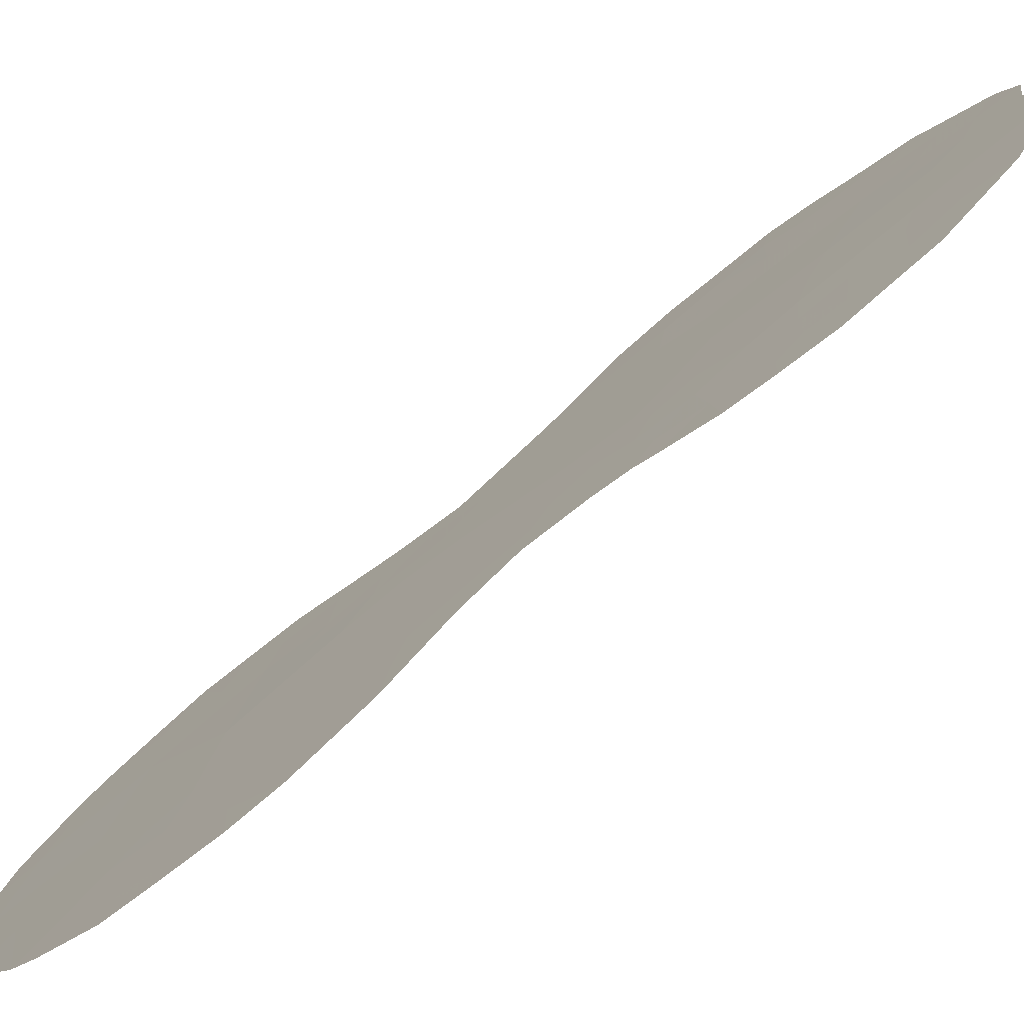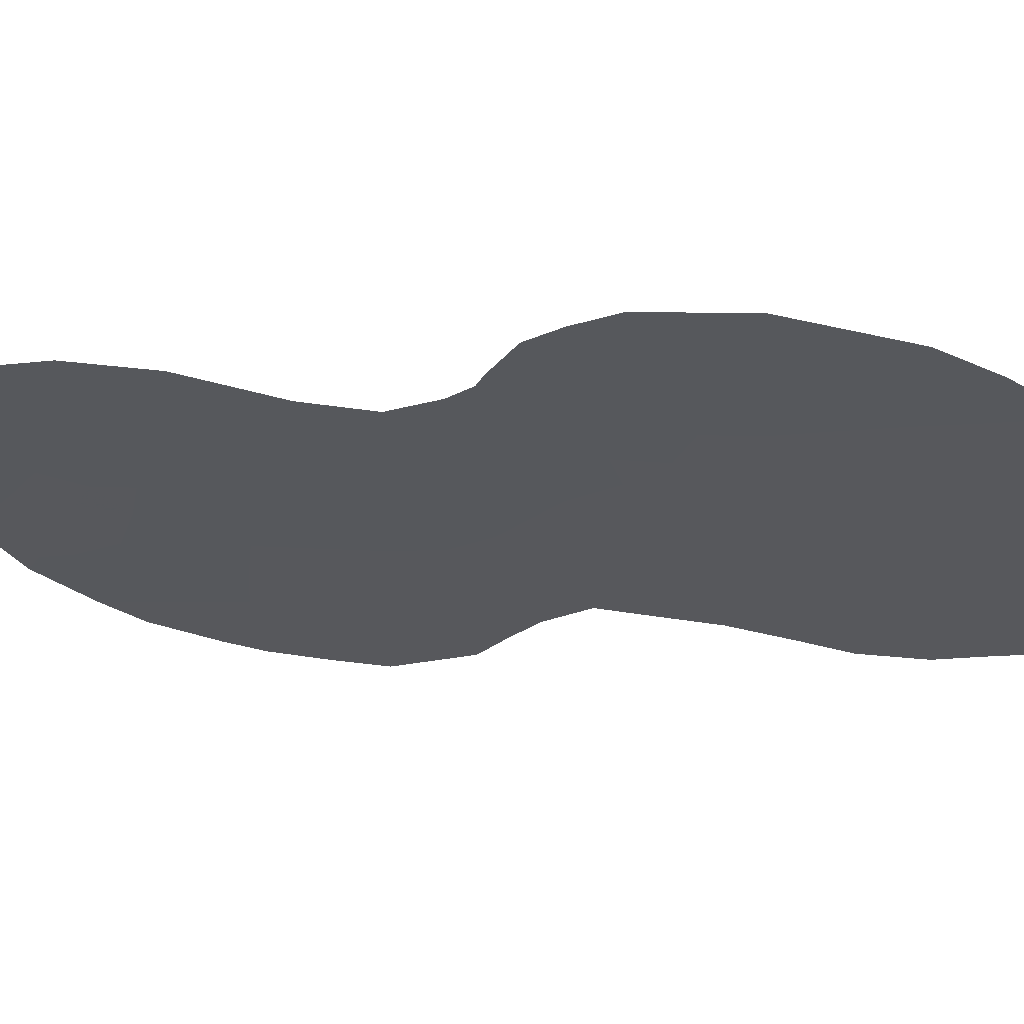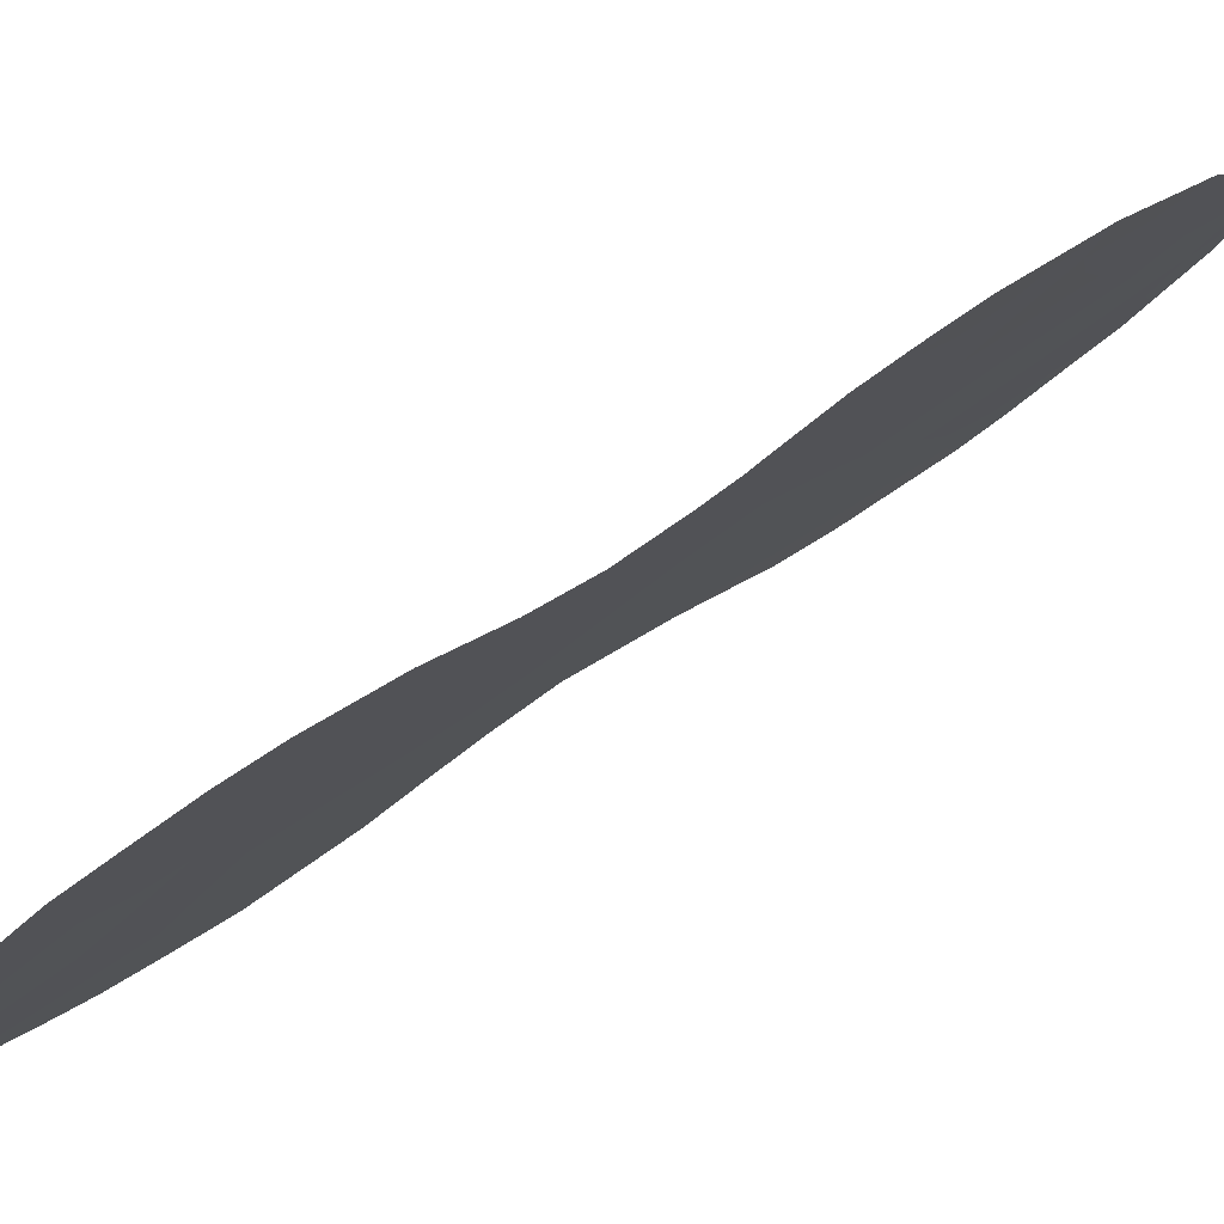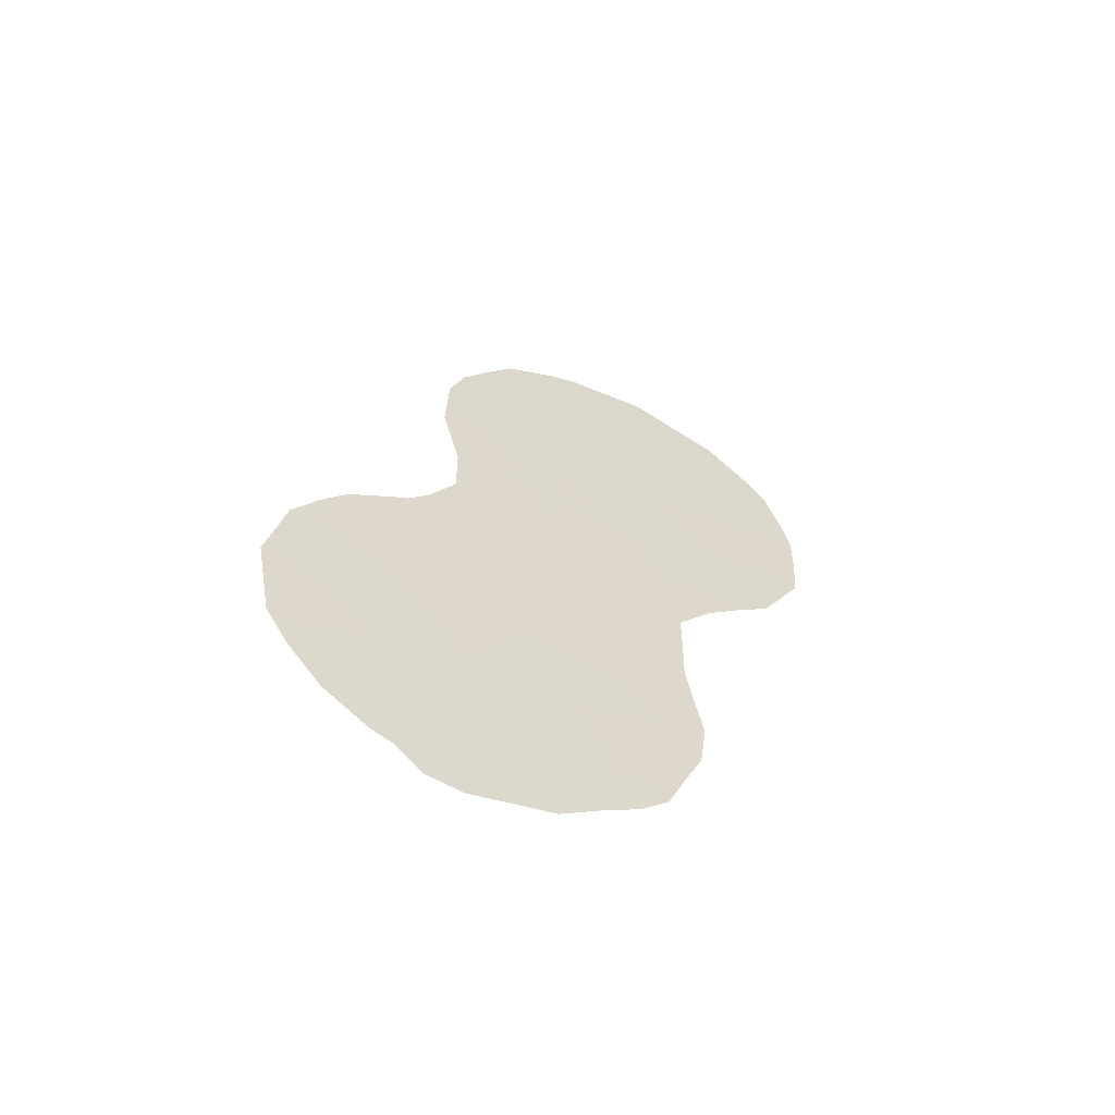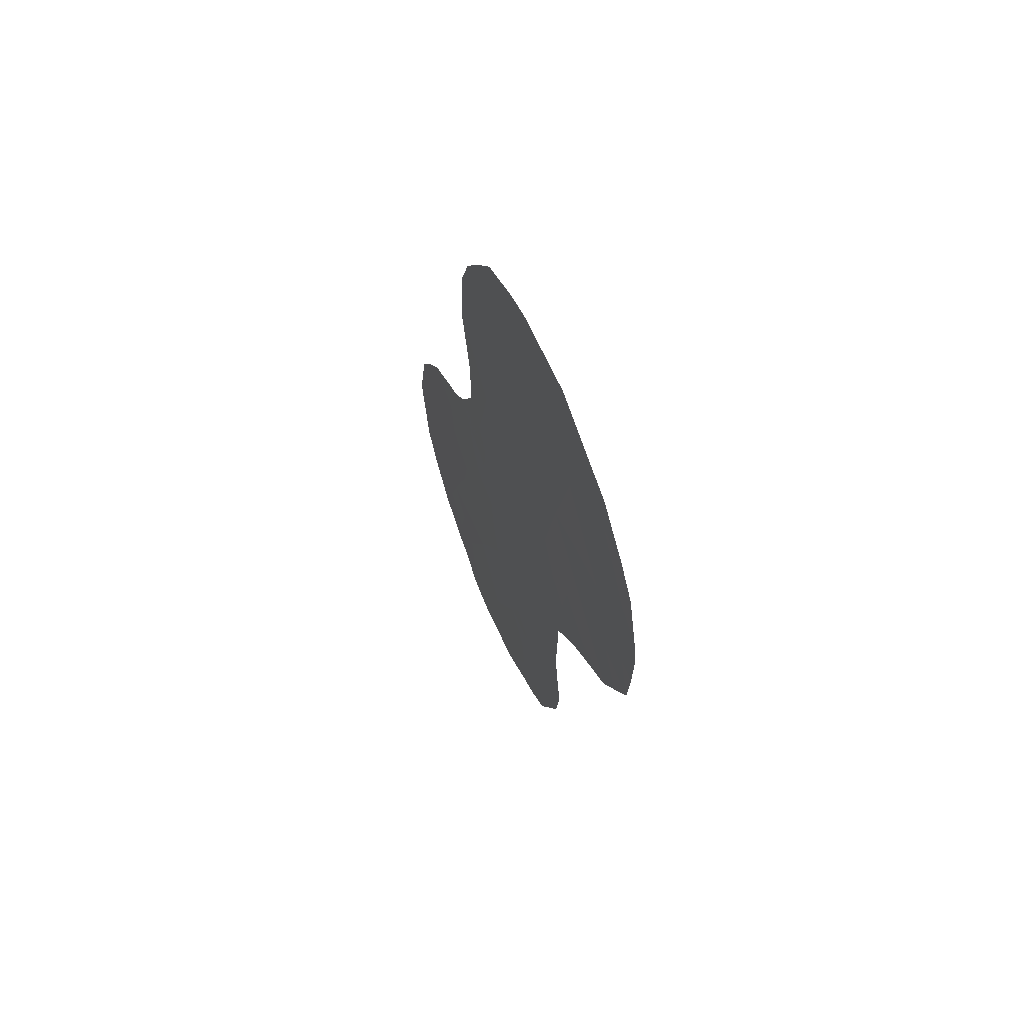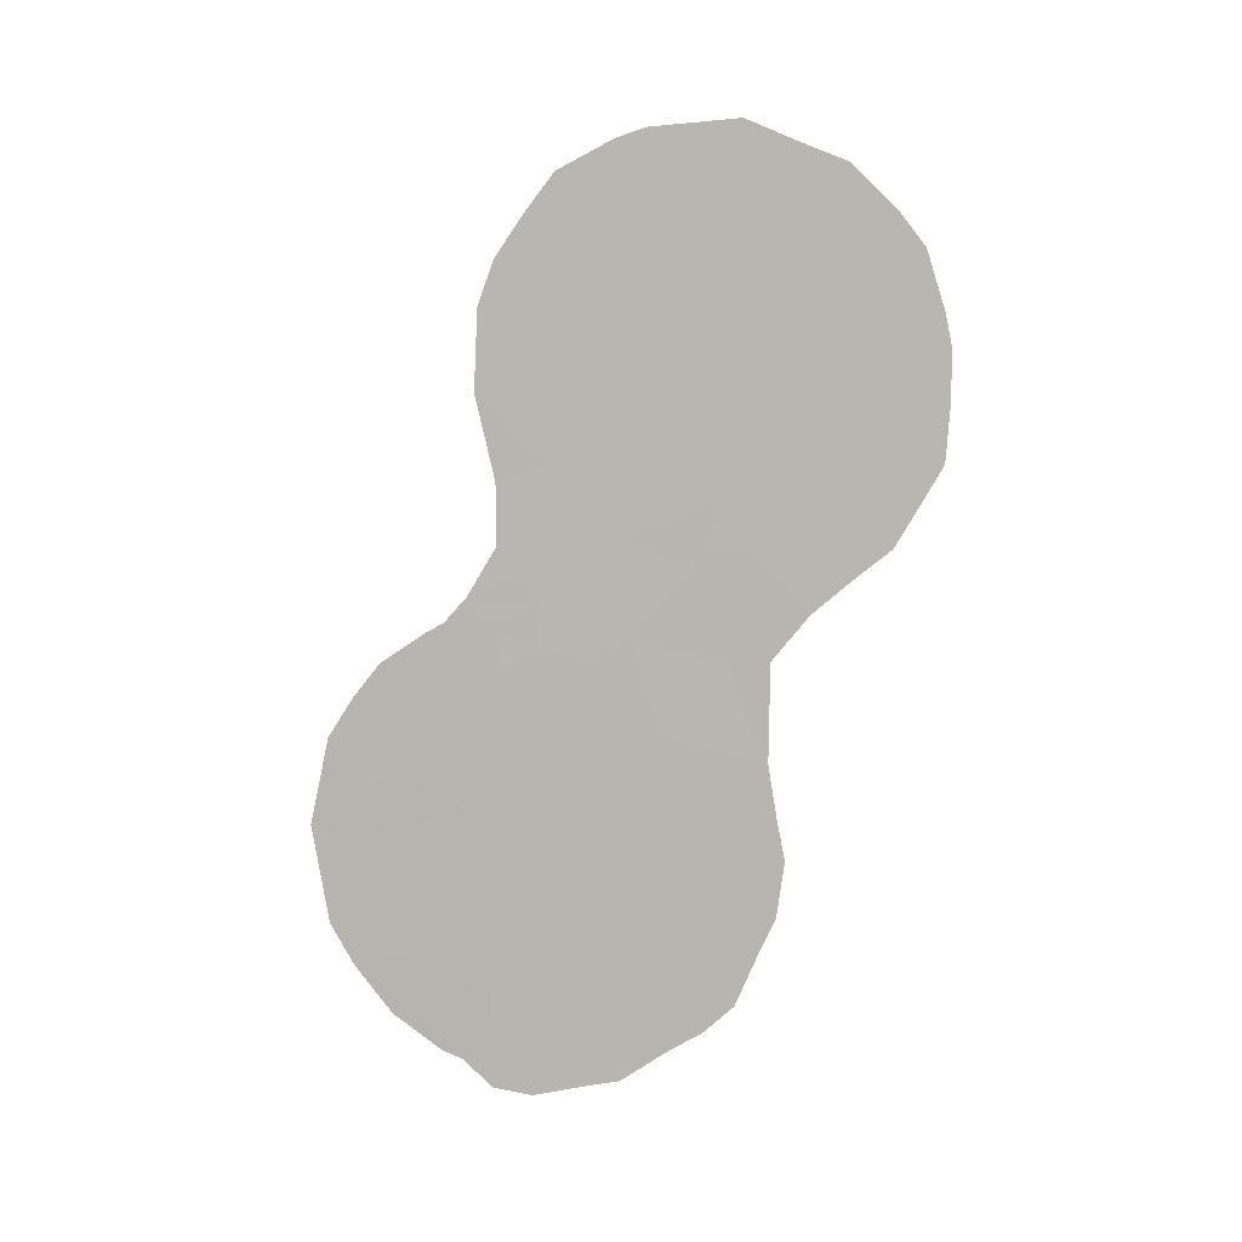
<metadata>
{"format":"obj","ext":"obj","renderer":"f3d","projection":"perspective","resolution":1024,"background":"white","views":[{"elev":55.7,"azim":-138.1,"up":"+Z"},{"elev":27.7,"azim":-73.6,"up":"+Z"},{"elev":36.0,"azim":-133.1,"up":"+Z"},{"elev":-59.9,"azim":29.7,"up":"+Y"},{"elev":64.3,"azim":122.1,"up":"+Y"},{"elev":6.4,"azim":63.6,"up":"+Y"}]}
</metadata>
<code>
v 70.34 29.91 63.12
v 71.54 30.45 61.41
v 71.88 32.46 60.9
v 68.38 30.45 65.86
v 68.08 28.4 66.32
v 70.11 27.74 63.49
v 66.73 19.46 68.29
v 65.88 20.86 69.46
v 69.39 32.96 64.4
v 69.92 26.65 63.76
v 66.69 23.94 68.32
v 70.23 34.11 63.2
v 67.74 16.45 66.89
v 69.78 21.08 64.01
v 67.82 26.23 66.72
v 68.78 16.98 65.42
v 67.89 19.74 66.68
v 70.29 20.29 63.29
v 68.53 21.5 65.77
v 69.11 19.77 64.95
v 70.23 24.62 63.35
v 69.09 25.1 64.95
v 68.48 18.04 65.84
v 70.62 32.19 62.67
v 69.39 23.06 64.54
v 69.2 29.17 64.73
v 69 27.09 65.05
v 65.81 18.93 69.57
v 70.73 26.29 62.62
v 69.44 31.34 64.36
v 70.03 18.24 63.68
v 67.28 22.3 67.52
v 67.87 23.66 66.69
v 71.16 33.87 61.89
v 67.6 24.34 67.06
v 67.39 18.06 67.37
v 68.44 33.58 65.72
v 71.25 28.31 61.85
v 72.3 27.6 60.38
v 72.58 28.46 59.97
v 69.19 34.91 64.65
v 70.68 22.58 62.72
v 66.25 17.21 68.96
v 70.69 24.58 62.7
v 68.99 16.03 65.13
v 68.65 15.91 65.61
v 71.13 25.52 62.06
v 70.8 19.51 62.58
v 70.58 18.67 62.89
v 67.94 15.64 66.6
v 70.89 20.64 62.44
v 66.9 25.25 68.01
v 67.17 25.77 67.63
v 65.49 22.87 69.99
v 68.15 34.1 66.12
v 67.82 33.36 66.59
v 65.49 19.05 70.01
v 65.27 21.07 70.3
v 72.04 26.83 60.76
v 70.27 35.05 63.13
v 71.45 34.2 61.47
v 70.33 17.67 63.25
v 66.85 16.49 68.12
v 67.11 16.32 67.76
v 67.47 15.76 67.26
v 70.89 34.59 62.25
v 67.5 28.06 67.13
v 67.51 26.77 67.14
v 69.96 17.11 63.76
v 72.54 31.35 59.98
v 67.46 32.43 67.12
v 67.27 31.49 67.4
v 67.24 29.82 67.47
v 72 33.28 60.71
v 72.31 32.57 60.28
v 66.7 25.06 68.29
v 65.81 23.72 69.54
v 66.13 24.41 69.09
v 68.83 34.71 65.15
v 72.63 30.63 59.87
v 68.22 29.42 66.1
v 67.7 29.11 66.85
v 69.55 27.45 64.28
v 69.09 28.11 64.91
v 69.66 28.48 64.1
v 66.36 20.19 68.79
v 66.19 19.21 69.05
v 69.84 33.55 63.76
v 69.28 33.98 64.53
v 69.77 34.45 63.85
v 71.41 29.37 61.61
v 71.93 29.74 60.88
v 71.95 28.62 60.86
v 69.42 26.61 64.47
v 66.07 18.38 69.22
v 65.8 18.18 69.59
v 70.38 23.65 63.14
v 70.69 23.65 62.7
v 68.93 31.14 65.08
v 69.33 30.26 64.54
v 68.78 29.82 65.32
v 70.8 29.1 62.48
v 70.66 28.03 62.7
v 70.23 28.82 63.3
v 71.37 26.62 61.71
v 71.57 26.18 61.43
v 67.3 19.66 67.49
v 67.62 18.84 67.05
v 67.08 18.69 67.81
v 70.16 19.23 63.48
v 68.8 20.59 65.39
v 69.14 21.35 64.91
v 69.31 20.55 64.67
v 68.94 22.31 65.19
v 69.54 22.09 64.33
v 68.53 27.72 65.7
v 68.43 26.56 65.86
v 69.54 25.77 64.32
v 69 26.1 65.07
v 69.67 24.8 64.14
v 70.1 25.62 63.51
v 70.94 30.2 62.27
v 66.54 21.19 68.54
v 66.96 20.48 67.98
v 67.56 20.63 67.14
v 68.12 17.23 66.35
v 68.34 16.44 66.04
v 71.33 32.31 61.68
v 71.71 31.49 61.15
v 71.1 31.29 62.02
v 68.19 20.63 66.26
v 67.83 21.64 66.75
v 70.84 27.33 62.45
v 70.42 26.74 63.06
v 68.82 18.9 65.37
v 68.19 18.89 66.25
v 68.5 19.75 65.82
v 70.09 21.97 63.57
v 66.78 22.92 68.2
v 66.7 22.05 68.32
v 67.88 18.04 66.68
v 67.44 17.19 67.3
v 70.99 33.16 62.14
v 70.43 21.34 63.1
v 70.79 21.49 62.58
v 67.47 25.23 67.22
v 67.11 24.56 67.74
v 70.48 31.01 62.9
v 68.83 23.38 65.33
v 69.24 24.08 64.75
v 65.35 21.73 70.18
v 68.64 28.77 65.53
v 65.83 19.77 69.53
v 65.37 20.11 70.16
v 71.66 27.56 61.28
v 69.81 34.99 63.78
v 66.92 17.65 68.03
v 70.58 25.43 62.84
v 69.89 30.65 63.74
v 69.77 29.56 63.93
v 69.1 18 64.97
v 69.99 22.83 63.7
v 69.51 18.87 64.4
v 69.7 19.97 64.13
v 69.83 23.81 63.92
v 69.99 31.68 63.57
v 67.37 28.94 67.3
v 67.97 27.32 66.49
v 69.34 17.14 64.65
v 69.56 16.7 64.33
v 72.15 31.73 60.53
v 72.19 30.53 60.5
v 69.53 32.15 64.21
v 69.02 32.2 64.94
v 67.26 30.65 67.44
v 70.7 34.05 62.54
v 71.52 33.23 61.4
v 70.42 33.27 62.94
v 67.98 31.92 66.39
v 68.58 31.51 65.57
v 68.06 32.78 66.27
v 67.81 30.08 66.67
v 68.89 33.38 65.09
v 68.55 25.49 65.71
v 67.8 22.77 66.79
v 72.62 29.54 59.89
v 69.97 32.61 63.59
v 72.35 29.56 60.28
v 68.51 32.53 65.64
v 67.29 23.46 67.49
v 69.59 17.87 64.29
v 67.95 31.03 66.46
v 67.17 21.4 67.68
v 65.63 21.72 69.8
v 66.52 18.4 68.59
v 66.23 22.59 68.98
v 68.03 25.6 66.43
v 68.01 24.75 66.48
v 68.71 24.52 65.5
v 68.35 22.56 66.01
v 66.14 23.3 69.09
v 66.02 21.97 69.26
v 68.28 23.56 66.11
f 81 82 182
f 83 84 85
f 93 40 39
f 86 87 153
f 88 89 90
f 94 83 10
f 97 44 98
f 102 103 104
f 127 16 45
f 107 108 109
f 111 112 113
f 114 115 112
f 168 116 117
f 94 118 119
f 120 118 121
f 86 123 124
f 107 124 125
f 16 127 126
f 13 127 50
f 128 129 130
f 131 125 132
f 95 87 195
f 135 136 137
f 195 109 157
f 144 14 138
f 139 140 196
f 141 126 142
f 128 143 177
f 144 42 145
f 18 51 48
f 130 122 148
f 141 108 136
f 149 203 199
f 37 181 56
f 152 84 116
f 152 81 101
f 153 154 8
f 38 93 155
f 90 41 156
f 21 158 44
f 159 160 100
f 85 160 104
f 134 158 121
f 34 66 61
f 161 169 16
f 157 63 43
f 200 149 114
f 138 115 162
f 110 163 164
f 162 165 97
f 159 166 148
f 73 82 167
f 5 168 67
f 31 62 69
f 131 111 137
f 163 161 135
f 120 165 150
f 129 171 172
f 179 72 71
f 192 182 175
f 34 176 66
f 177 61 74
f 143 178 176
f 3 74 75
f 3 75 171
f 36 142 157
f 140 123 202
f 13 50 65
f 55 37 56
f 11 78 76
f 202 8 194
f 139 11 190
f 164 113 14
f 117 119 184
f 133 155 105
f 173 187 166
f 178 187 88
f 93 92 188
f 4 81 182
f 81 5 82
f 182 82 73
f 6 83 85
f 83 27 84
f 85 84 26
f 8 86 153
f 86 7 87
f 57 153 28
f 12 88 90
f 88 9 89
f 90 89 41
f 38 91 93
f 94 27 83
f 10 83 6
f 43 96 95
f 28 95 96
f 96 57 28
f 44 97 21
f 98 42 97
f 99 30 100
f 101 100 26
f 1 102 104
f 102 38 103
f 104 103 6
f 29 105 47
f 106 47 105
f 7 107 109
f 107 17 108
f 109 108 36
f 48 110 18
f 110 49 31
f 49 110 48
f 20 111 113
f 111 19 112
f 113 112 14
f 19 114 112
f 114 25 115
f 112 115 14
f 168 5 116
f 117 116 27
f 27 94 119
f 94 10 118
f 119 118 22
f 21 120 121
f 120 22 118
f 121 118 10
f 38 102 91
f 102 1 122
f 92 91 2
f 7 86 124
f 86 8 123
f 17 107 125
f 107 7 124
f 23 16 126
f 126 127 13
f 45 46 127
f 127 46 50
f 24 128 130
f 128 3 129
f 130 129 2
f 19 131 132
f 131 17 125
f 132 125 193
f 43 95 195
f 95 28 87
f 195 87 7
f 38 133 103
f 133 29 134
f 103 133 134
f 20 135 137
f 135 23 136
f 137 136 17
f 43 195 157
f 195 7 109
f 157 109 36
f 42 144 138
f 144 18 14
f 11 139 201
f 139 32 140
f 36 141 142
f 141 23 126
f 142 126 13
f 3 128 177
f 128 24 143
f 177 143 34
f 18 144 51
f 145 51 144
f 146 35 147
f 197 53 15
f 24 130 148
f 130 2 122
f 148 122 1
f 23 141 136
f 141 36 108
f 136 108 17
f 25 149 150
f 151 54 194
f 5 152 116
f 152 26 84
f 116 84 27
f 26 152 101
f 152 5 81
f 101 81 4
f 28 153 87
f 153 57 154
f 8 154 58
f 39 155 93
f 59 155 39
f 12 90 60
f 156 60 90
f 31 49 62
f 47 158 29
f 158 47 44
f 30 159 100
f 159 1 160
f 100 160 26
f 6 85 104
f 85 26 160
f 104 160 1
f 13 65 64
f 121 158 21
f 23 161 16
f 19 200 114
f 114 149 25
f 42 138 162
f 138 14 115
f 162 115 25
f 18 110 164
f 110 31 163
f 164 163 20
f 42 162 97
f 162 25 165
f 97 165 21
f 1 159 148
f 159 30 166
f 148 166 24
f 5 67 82
f 167 82 67
f 68 168 15
f 168 68 67
f 169 191 69
f 69 170 169
f 45 169 170
f 169 45 16
f 17 131 137
f 131 19 111
f 137 111 20
f 20 163 135
f 163 31 191
f 135 161 23
f 22 120 150
f 120 21 165
f 150 165 25
f 2 129 172
f 129 3 171
f 172 171 70
f 80 172 70
f 9 173 174
f 173 30 174
f 175 72 192
f 60 176 12
f 176 60 66
f 61 177 34
f 3 177 74
f 34 143 176
f 143 24 178
f 176 178 12
f 15 53 68
f 171 75 70
f 142 13 64
f 142 64 63
f 63 157 142
f 202 123 8
f 76 147 11
f 52 147 76
f 201 77 78
f 54 201 196
f 11 201 78
f 71 181 179
f 181 71 56
f 192 4 182
f 175 182 73
f 54 202 194
f 151 194 58
f 32 139 190
f 18 164 14
f 164 20 113
f 9 183 89
f 41 89 79
f 117 27 119
f 6 134 10
f 29 133 105
f 133 38 155
f 105 155 59
f 106 105 59
f 93 188 40
f 186 40 188
f 198 203 33
f 185 200 132
f 185 132 32
f 30 173 166
f 173 9 187
f 166 187 24
f 12 178 88
f 178 24 187
f 88 187 9
f 188 80 186
f 180 189 174
f 189 181 37
f 4 180 99
f 35 198 33
f 35 190 147
f 32 190 185
f 69 191 31
f 15 168 117
f 191 169 161
f 163 191 161
f 179 192 72
f 147 190 11
f 92 2 172
f 91 92 93
f 124 123 193
f 193 125 124
f 132 193 32
f 89 183 79
f 35 33 190
f 146 53 197
f 91 102 122
f 194 8 58
f 91 122 2
f 146 147 52
f 53 146 52
f 140 32 193
f 188 92 172
f 140 193 123
f 139 196 201
f 189 179 181
f 150 149 199
f 196 140 202
f 189 180 179
f 189 37 183
f 37 55 79
f 198 197 184
f 174 189 183
f 146 197 198
f 183 37 79
f 33 185 190
f 200 185 203
f 174 183 9
f 150 199 22
f 184 199 198
f 203 198 199
f 200 203 149
f 200 19 132
f 201 54 77
f 192 179 180
f 196 202 54
f 4 192 180
f 184 119 22
f 184 22 199
f 99 100 101
f 134 29 158
f 4 99 101
f 10 134 121
f 188 172 80
f 197 15 117
f 184 197 117
f 103 134 6
f 33 203 185
f 146 198 35
f 99 180 174
f 99 174 30

</code>
